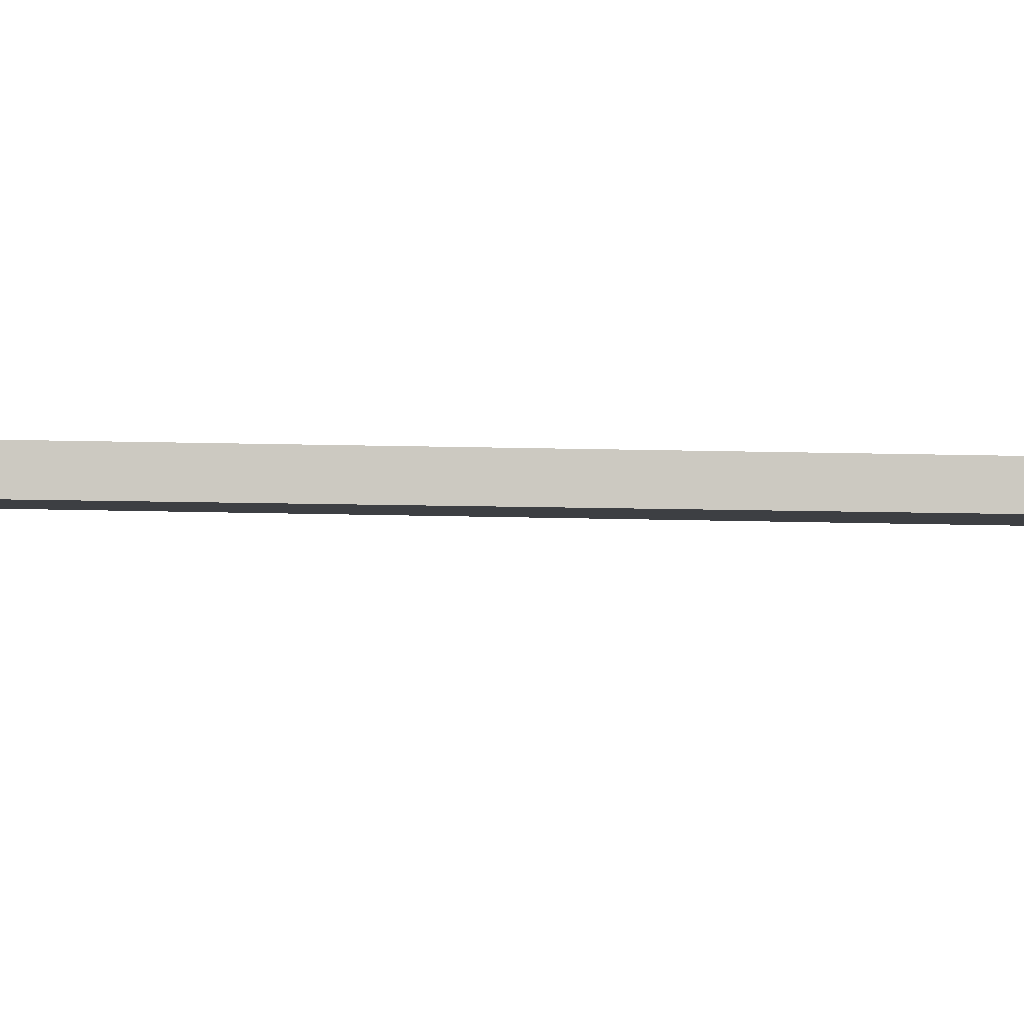
<metadata>
{"format":"obj","ext":"obj","renderer":"f3d","projection":"perspective","resolution":1024,"background":"white","views":[{"elev":-3.8,"azim":76.8,"up":"+Y"}]}
</metadata>
<code>
o ShortArrow
v 0.9269 0.5 0
v -1 0.5 -5.016
v 0.9269 1 0
v 1 0.5 -5.016
v -1 1 -5.016
v -0.9269 1 0
v 1 1 -5.016
v -0.9269 0.5 0
g ShortArrow_ShortArrow_Black02
f 3 7 5 6
f 4 7 3 1
f 1 8 2 4
f 6 5 2 8
f 5 7 4 2
o LongArrow
v 0.9269 0.5 0
v 0.9269 1 0
v 0.3 1 36.18
v 0.3 0.5 36.18
v -0.3 1 36.18
v -0.3 0.5 36.18
v -0.9269 1 0
v -0.9269 0.5 0
g LongArrow_LongArrow_Red
f 12 9 10 11
f 9 12 14 16
f 15 13 11 10
f 14 12 11 13
f 14 13 15 16
o Base
v 1.545 0.5 2.555
v 1.5 0 2.582
v 1.545 0 2.555
v 1.5 0.5 2.582
v 1.545 0 -2.588
v 1.59 0.5 2.528
v 1.5 0.5 -2.614
v 1.454 0 2.608
v 1.59 0 -2.56
v 1.5 0 -2.614
v 1.59 0 2.528
v 1.545 0.5 -2.588
v 1.454 0.5 -2.64
v 1.454 0.5 2.608
v 1.634 0.5 2.5
v 1.59 0.5 -2.56
v 1.408 0 2.633
v 1.454 0 -2.64
v 1.634 0 -2.532
v 1.634 0 2.5
v 1.408 0.5 -2.665
v 1.408 0.5 2.633
v 1.678 0.5 2.471
v 1.634 0.5 -2.532
v 1.362 0 2.657
v 1.408 0 -2.665
v 1.678 0 -2.503
v 1.678 0 2.471
v 1.362 0.5 2.657
v 1.721 0.5 2.441
v 1.678 0.5 -2.503
v 1.362 0.5 -2.689
v 1.315 0 2.68
v 1.362 0 -2.689
v 1.721 0 -2.474
v 1.721 0 2.441
v 1.315 0.5 -2.713
v 1.315 0.5 2.68
v 1.763 0.5 2.411
v 1.721 0.5 -2.474
v 1.268 0 2.703
v 1.315 0 -2.713
v 1.763 0 -2.443
v 1.763 0 2.411
v 1.268 0.5 -2.735
v 1.268 0.5 2.703
v 1.805 0.5 2.38
v 1.763 0.5 -2.443
v 1.22 0 2.724
v 1.268 0 -2.735
v 1.805 0 -2.412
v 1.805 0 2.38
v 1.22 0.5 -2.757
v 1.22 0.5 2.724
v 1.847 0.5 2.348
v 1.805 0.5 -2.412
v 1.172 0 2.745
v 1.22 0 -2.757
v 1.847 0 -2.38
v 1.847 0 2.348
v 1.847 0.5 -2.38
v 1.172 0.5 -2.778
v 1.172 0.5 2.745
v 1.888 0.5 2.315
v 1.124 0 2.765
v 1.172 0 -2.778
v 1.888 0 2.315
v 1.888 0.5 -2.348
v 1.888 0 -2.348
v 1.124 0.5 -2.798
v 1.124 0.5 2.765
v 1.928 0.5 2.282
v 1.075 0 2.785
v 1.124 0 -2.798
v 1.928 0 2.282
v 1.928 0.5 -2.314
v 1.928 0 -2.314
v 1.075 0.5 -2.817
v 1.075 0.5 2.785
v 1.075 0 -2.817
v 1.968 0.5 2.248
v 1.026 0 2.803
v 1.026 0 -2.835
v 1.968 0 -2.28
v 1.968 0 2.248
v 1.968 0.5 -2.28
v 1.026 0.5 -2.835
v 1.026 0.5 2.803
v 2.007 0.5 2.213
v 0.9767 0 2.82
v 0.9767 0.5 -2.853
v 2.007 0 -2.246
v 2.007 0 2.213
v 2.007 0.5 -2.246
v 0.9767 0.5 2.82
v 0.9767 0 -2.853
v 2.046 0.5 2.178
v 0.9271 0 2.837
v -0.9767 0.5 -2.853
v 0.9269 0.5 0
v 2.046 0 -2.21
v 2.046 0 2.178
v 2.046 0.5 -2.21
v 0.9271 0.5 2.837
v -0.9767 0 -2.853
v 2.084 0.5 2.142
v 2.084 0.5 -2.174
v 0.8771 0 2.853
v -1.026 0.5 -2.835
v 0.8771 0.5 2.853
v 2.084 0 -2.174
v 2.084 0 2.142
v -0.8771 0 2.853
v -1.026 0 -2.835
v -0.9767 0.5 2.82
v 2.121 0.5 2.105
v 2.121 0 -2.138
v -0.9271 0 2.837
v -0.9767 0 2.82
v -1.075 0.5 -2.817
v -0.9271 0.5 2.837
v -1.026 0.5 2.803
v -0.9269 0.5 0
v 2.121 0 2.105
v 2.121 0.5 -2.138
v -0.8771 0.5 2.853
v -1.026 0 2.803
v -1.075 0 -2.817
v 2.158 0 2.068
v 2.158 0.5 -2.1
v -1.075 0 2.785
v -1.124 0.5 -2.798
v -1.075 0.5 2.785
v 2.158 0 -2.1
v 2.158 0.5 2.068
v -1.124 0 2.765
v -1.124 0 -2.798
v 2.194 0 2.03
v 2.194 0 -2.062
v 2.194 0.5 2.03
v 2.194 0.5 -2.062
v -1.172 0.5 -2.778
v -1.124 0.5 2.765
v -1.172 0 2.745
v -1.172 0 -2.778
v 2.229 0 1.991
v 2.229 0.5 -2.024
v 2.229 0.5 1.991
v -1.22 0.5 -2.757
v -1.172 0.5 2.745
v 2.229 0 -2.024
v -1.22 0 -2.757
v 2.264 0 1.952
v 2.264 0 -1.984
v 2.264 0.5 -1.984
v 2.264 0.5 1.952
v -1.22 0 2.724
v -1.268 0.5 -2.735
v -1.22 0.5 2.724
v -1.268 0 -2.735
v 2.298 0 1.912
v 2.298 0.5 -1.945
v 2.298 0.5 1.912
v -1.268 0 2.703
v -1.315 0.5 -2.713
v -1.268 0.5 2.703
v 2.298 0 -1.945
v -1.315 0 2.68
v -1.315 0 -2.713
v 2.331 0 1.872
v 2.331 0 -1.904
v 2.331 0.5 -1.904
v 2.331 0.5 1.872
v -1.362 0.5 -2.689
v -1.315 0.5 2.68
v -1.362 0 2.657
v -1.362 0 -2.689
v 2.364 0 1.831
v 2.364 0 -1.863
v 2.364 0.5 -1.863
v 2.364 0.5 1.831
v -1.408 0.5 -2.665
v -1.362 0.5 2.657
v -1.408 0 2.633
v -1.408 0 -2.665
v 2.396 0 1.789
v 2.396 0 -1.822
v 2.396 0.5 -1.822
v -1.454 0.5 -2.64
v -1.408 0.5 2.633
v 2.396 0.5 1.789
v -1.454 0 2.608
v -1.454 0 -2.64
v 2.427 0 1.747
v 2.427 0 -1.78
v 2.427 0.5 -1.78
v 2.427 0.5 1.747
v -1.5 0.5 -2.614
v -1.454 0.5 2.608
v -1.5 0 2.582
v -1.5 0 -2.614
v 2.457 0 1.705
v 2.457 0 -1.737
v 2.457 0.5 -1.737
v 2.457 0.5 1.705
v -1.545 0.5 -2.588
v -1.5 0.5 2.582
v -1.545 0 2.555
v -1.545 0 -2.588
v 2.487 0 1.661
v 2.487 0 -1.694
v 2.487 0.5 -1.694
v 2.487 0.5 1.661
v -1.59 0.5 -2.56
v -1.545 0.5 2.555
v -1.59 0 2.528
v -1.59 0 -2.56
v 2.516 0 1.618
v 2.516 0.5 -1.65
v 2.516 0.5 1.618
v -1.634 0.5 -2.532
v -1.59 0.5 2.528
v 2.516 0 -1.65
v -1.634 0 2.5
v -1.634 0 -2.532
v 2.544 0 1.574
v 2.544 0 -1.606
v 2.544 0.5 -1.606
v 2.544 0.5 1.574
v -1.678 0.5 -2.503
v -1.634 0.5 2.5
v -1.678 0 2.471
v -1.678 0 -2.503
v 2.572 0 1.529
v 2.572 0 -1.561
v 2.572 0.5 -1.561
v 2.572 0.5 1.529
v -1.721 0.5 -2.474
v -1.678 0.5 2.471
v -1.721 0 2.441
v -1.721 0 -2.474
v 2.598 0 1.484
v 2.598 0 -1.516
v 2.598 0.5 -1.516
v 2.598 0.5 1.484
v -1.763 0.5 -2.443
v -1.721 0.5 2.441
v -1.763 0 2.411
v -1.763 0 -2.443
v 2.624 0 1.438
v 2.624 0.5 -1.471
v 2.624 0.5 1.438
v -1.805 0.5 -2.412
v -1.763 0.5 2.411
v 2.624 0 -1.471
v -1.805 0 2.38
v -1.805 0 -2.412
v 2.649 0 1.392
v 2.649 0 -1.425
v 2.649 0.5 -1.425
v 2.649 0.5 1.392
v -1.847 0.5 -2.38
v -1.805 0.5 2.38
v -1.847 0 2.348
v -1.847 0 -2.38
v 2.673 0 1.346
v 2.673 0.5 -1.378
v 2.673 0.5 1.346
v -1.888 0.5 -2.348
v -1.847 0.5 2.348
v 2.673 0 -1.378
v -1.888 0 2.315
v -1.888 0 -2.348
v 2.696 0 1.299
v 2.696 0 -1.331
v 2.696 0.5 -1.331
v 2.696 0.5 1.299
v -1.928 0.5 -2.314
v -1.888 0.5 2.315
v -1.928 0 2.282
v -1.928 0 -2.314
v 2.719 0 1.252
v 2.719 0.5 -1.284
v 2.719 0.5 1.252
v -1.968 0.5 -2.28
v -1.928 0.5 2.282
v 2.719 0 -1.284
v -1.968 0 2.248
v -1.968 0 -2.28
v 2.741 0 1.204
v 2.741 0 -1.236
v 2.741 0.5 -1.236
v 2.741 0.5 1.204
v -2.007 0.5 -2.246
v -1.968 0.5 2.248
v -2.007 0 2.213
v -2.007 0 -2.246
v 2.762 0 1.156
v 2.762 0 -1.188
v 2.762 0.5 -1.188
v 2.762 0.5 1.156
v -2.046 0.5 -2.21
v -2.007 0.5 2.213
v -2.046 0 2.178
v -2.046 0 -2.21
v 2.782 0 1.108
v 2.782 0 -1.14
v 2.782 0.5 -1.14
v 2.782 0.5 1.108
v -2.084 0.5 -2.174
v -2.046 0.5 2.178
v -2.084 0 2.142
v -2.084 0 -2.174
v 2.801 0 1.059
v 2.801 0 -1.091
v 2.801 0.5 -1.091
v 2.801 0.5 1.059
v -2.121 0.5 -2.138
v -2.084 0.5 2.142
v -2.121 0 2.105
v -2.121 0 -2.138
v 2.819 0 1.01
v 2.819 0 -1.042
v 2.819 0.5 -1.042
v 2.819 0.5 1.01
v -2.158 0 -2.1
v -2.121 0.5 2.105
v -2.158 0 2.068
v -2.158 0.5 -2.1
v 2.837 0 0.9605
v 2.837 0 -0.9929
v 2.837 0.5 -0.9929
v 2.837 0.5 0.9605
v -2.158 0.5 2.068
v -2.194 0 -2.062
v -2.194 0 2.03
v -2.194 0.5 2.03
v -2.194 0.5 -2.062
v 2.853 0 0.9109
v 2.853 0 -0.9432
v 2.853 0.5 -0.9432
v 2.853 0.5 0.9109
v -2.229 0 -2.024
v -2.229 0 1.991
v -2.229 0.5 1.991
v -2.229 0.5 -2.024
v 2.869 0 0.8609
v 2.869 0 -0.8933
v 2.869 0.5 -0.8933
v -2.264 0 -1.984
v -2.264 0 1.952
v -2.264 0.5 1.952
v -2.264 0.5 -1.984
v 2.869 0.5 0.8609
v 2.884 0 0.8107
v 2.884 0 -0.8431
v 2.884 0.5 -0.8431
v 2.884 0.5 0.8107
v -2.298 0 -1.945
v -2.298 0 1.912
v -2.298 0.5 1.912
v -2.298 0.5 -1.945
v 2.898 0 0.7603
v 2.898 0.5 -0.7926
v 2.898 0.5 0.7603
v -2.331 0 -1.904
v -2.331 0 1.872
v -2.331 0.5 1.872
v -2.331 0.5 -1.904
v 2.898 0 -0.7926
v 2.911 0 0.7096
v 2.911 0 -0.7419
v 2.911 0.5 -0.7419
v 2.911 0.5 0.7096
v -2.364 0 -1.863
v -2.364 0 1.831
v -2.364 0.5 1.831
v -2.364 0.5 -1.863
v 2.923 0 0.6587
v 2.923 0 -0.691
v 2.923 0.5 -0.691
v 2.923 0.5 0.6587
v -2.396 0 -1.822
v -2.396 0 1.789
v -2.396 0.5 1.789
v -2.396 0.5 -1.822
v 2.934 0 0.6076
v 2.934 0 -0.6399
v 2.934 0.5 -0.6399
v 2.934 0.5 0.6076
v -2.427 0 -1.78
v -2.427 0 1.747
v -2.427 0.5 1.747
v -2.427 0.5 -1.78
v 2.945 0 0.5562
v 2.945 0 -0.5886
v 2.945 0.5 -0.5886
v 2.945 0.5 0.5562
v -2.457 0 -1.737
v -2.457 0 1.705
v -2.457 0.5 1.705
v -2.457 0.5 -1.737
v 2.954 0 0.5048
v 2.954 0 -0.5371
v 2.954 0.5 -0.5371
v 2.954 0.5 0.5048
v -2.487 0 -1.694
v -2.487 0 1.661
v -2.487 0.5 1.661
v -2.487 0.5 -1.694
v 2.963 0 0.4531
v 2.963 0.5 -0.4855
v 2.963 0.5 0.4531
v -2.516 0 -1.65
v -2.516 0 1.618
v -2.516 0.5 1.618
v -2.516 0.5 -1.65
v 2.963 0 -0.4855
v 2.971 0 0.4013
v 2.971 0 -0.4337
v 2.971 0.5 -0.4337
v 2.971 0.5 0.4013
v -2.544 0 -1.606
v -2.544 0 1.574
v -2.544 0.5 1.574
v -2.544 0.5 -1.606
v 2.978 0 0.3494
v 2.978 0 -0.3818
v 2.978 0.5 -0.3818
v 2.978 0.5 0.3494
v -2.572 0 -1.561
v -2.572 0 1.529
v -2.572 0.5 1.529
v -2.572 0.5 -1.561
v 2.984 0 0.2974
v 2.984 0 -0.3298
v 2.984 0.5 -0.3298
v 2.984 0.5 0.2974
v -2.598 0 -1.516
v -2.598 0 1.484
v -2.598 0.5 1.484
v -2.598 0.5 -1.516
v 2.989 0 0.2453
v 2.989 0 -0.2776
v 2.989 0.5 -0.2776
v 2.989 0.5 0.2453
v -2.624 0 -1.471
v -2.624 0 1.438
v -2.624 0.5 1.438
v -2.624 0.5 -1.471
v 2.993 0 0.1931
v 2.993 0 -0.2254
v 2.993 0.5 -0.2254
v 2.993 0.5 0.1931
v -2.649 0 -1.425
v -2.649 0 1.392
v -2.649 0.5 1.392
v -2.649 0.5 -1.425
v 2.996 0 0.1408
v 2.996 0 -0.1732
v 2.996 0.5 -0.1732
v 2.996 0.5 0.1408
v -2.673 0 -1.378
v -2.673 0 1.346
v -2.673 0.5 1.346
v -2.673 0.5 -1.378
v 2.998 0 0.08852
v 2.998 0 -0.1209
v 2.998 0.5 -0.1209
v 2.998 0.5 0.08852
v -2.696 0 -1.331
v -2.696 0 1.299
v -2.696 0.5 1.299
v -2.696 0.5 -1.331
v 3 0 0.03618
v 3 0 -0.06854
v 3 0.5 -0.06854
v 3 0.5 0.03618
v -2.719 0 -1.284
v -2.719 0 1.252
v -2.719 0.5 1.252
v -2.719 0.5 -1.284
v 3 0 -0.01618
v 3 0.5 -0.01618
v -2.741 0 -1.236
v -2.741 0 1.204
v -2.741 0.5 1.204
v -2.741 0.5 -1.236
v -2.762 0 -1.188
v -2.762 0 1.156
v -2.762 0.5 1.156
v -2.762 0.5 -1.188
v -2.782 0 -1.14
v -2.782 0 1.108
v -2.782 0.5 1.108
v -2.782 0.5 -1.14
v -2.801 0 -1.091
v -2.801 0 1.059
v -2.801 0.5 1.059
v -2.801 0.5 -1.091
v -2.819 0 -1.042
v -2.819 0 1.01
v -2.819 0.5 1.01
v -2.819 0.5 -1.042
v -2.837 0 -0.9929
v -2.837 0 0.9605
v -2.837 0.5 0.9605
v -2.837 0.5 -0.9929
v -2.853 0 -0.9432
v -2.853 0 0.9109
v -2.853 0.5 0.9109
v -2.853 0.5 -0.9432
v -2.869 0 -0.8933
v -2.869 0 0.8609
v -2.869 0.5 0.8609
v -2.869 0.5 -0.8933
v -2.884 0 -0.8431
v -2.884 0 0.8107
v -2.884 0.5 0.8107
v -2.884 0.5 -0.8431
v -2.898 0 -0.7926
v -2.898 0 0.7603
v -2.898 0.5 0.7603
v -2.898 0.5 -0.7926
v -2.911 0 -0.7419
v -2.911 0 0.7096
v -2.911 0.5 0.7096
v -2.911 0.5 -0.7419
v -2.923 0 -0.691
v -2.923 0 0.6587
v -2.923 0.5 0.6587
v -2.923 0.5 -0.691
v -2.934 0 -0.6399
v -2.934 0 0.6076
v -2.934 0.5 0.6076
v -2.934 0.5 -0.6399
v -2.945 0 -0.5886
v -2.945 0 0.5562
v -2.945 0.5 0.5562
v -2.945 0.5 -0.5886
v -2.954 0 -0.5371
v -2.954 0 0.5048
v -2.954 0.5 0.5048
v -2.954 0.5 -0.5371
v -2.963 0 -0.4855
v -2.963 0 0.4531
v -2.963 0.5 0.4531
v -2.963 0.5 -0.4855
v -2.971 0 -0.4337
v -2.971 0 0.4013
v -2.971 0.5 0.4013
v -2.971 0.5 -0.4337
v -2.978 0 -0.3818
v -2.978 0 0.3494
v -2.978 0.5 0.3494
v -2.978 0.5 -0.3818
v -2.984 0 -0.3298
v -2.984 0 0.2974
v -2.984 0.5 0.2974
v -2.984 0.5 -0.3298
v -2.989 0 -0.2776
v -2.989 0 0.2453
v -2.989 0.5 0.2453
v -2.989 0.5 -0.2776
v -2.993 0 -0.2254
v -2.993 0 0.1931
v -2.993 0.5 0.1931
v -2.993 0.5 -0.2254
v -2.996 0 -0.1732
v -2.996 0 0.1408
v -2.996 0.5 0.1408
v -2.996 0.5 -0.1732
v -2.998 0 -0.1209
v -2.998 0 0.08852
v -2.998 0.5 0.08852
v -2.998 0.5 -0.1209
v -3 0 -0.06854
v -3 0 0.03618
v -3 0.5 0.03618
v -3 0.5 -0.06854
v -3 0 -0.01618
v -3 0.5 -0.01618
g Base_Base_Black01
f 17 28 23 20
f 222 230 231 223
f 230 237 238 231
f 214 222 223 215
f 31 40 32 22
f 205 214 215 206
f 254 262 263 255
f 190 198 199 191
f 55 64 56 46
f 181 190 191 182
f 269 278 279 270
f 174 181 182 175
f 278 285 286 279
f 78 79 70 69
f 285 294 295 286
f 158 165 166 159
f 88 92 84 80
f 148 158 159 149
f 97 92 88
f 103 104 95 94
f 97 102 92
f 136 148 149 138
f 105 102 97
f 105 110 102
f 125 136 138 131
f 113 110 105
f 111 107 116
f 113 119 110
f 137 115 125 131
f 111 116 120
f 113 123 119
f 120 116 126
f 122 123 113
f 132 123 122
f 103 107 111 104
f 132 141 123
f 137 139 115
f 132 146 141
f 139 137 142
f 151 146 132
f 94 95 87 86
f 156 146 151
f 86 87 79 78
f 156 157 146
f 164 157 156
f 164 163 157
f 165 174 175 166
f 172 163 164
f 69 70 62 61
f 172 171 163
f 179 171 172
f 61 62 54 53
f 179 178 171
f 189 178 179
f 53 54 45 48
f 189 188 178
f 197 188 189
f 37 48 45 38
f 197 196 188
f 198 205 206 199
f 197 204 196
f 207 204 197
f 37 38 30 29
f 213 204 207
f 213 212 204
f 29 30 20 23
f 221 212 213
f 221 220 212
f 229 220 221
f 229 228 220
f 22 32 28 17
f 236 228 229
f 112 121 115 107
f 236 235 228
f 237 246 247 238
f 245 235 236
f 39 47 40 31
f 245 244 235
f 246 254 255 247
f 253 244 245
f 253 252 244
f 46 56 47 39
f 261 252 253
f 261 260 252
f 262 269 270 263
f 268 260 261
f 268 267 260
f 63 72 64 55
f 277 267 268
f 77 72 63 71
f 277 276 267
f 284 276 277
f 80 84 77 71
f 284 283 276
f 293 283 284
f 293 292 283
f 300 292 293
f 295 294 302
f 300 299 292
f 302 294 301
f 309 299 300
f 302 301 311
f 309 308 299
f 311 301 310
f 317 308 309
f 311 310 319
f 317 316 308
f 319 310 318
f 325 316 317
f 319 318 327
f 325 324 316
f 327 318 326
f 333 324 325
f 327 326 335
f 333 332 324
f 335 326 334
f 126 142 129 124
f 341 332 333
f 335 334 343
f 341 340 332
f 343 334 345
f 349 340 341
f 343 345 350
f 349 348 340
f 350 345 354
f 358 348 349
f 350 354 353
f 358 357 348
f 353 354 362
f 353 362 361
f 358 365 357
f 361 362 369
f 370 365 358
f 361 369 368
f 374 365 370
f 368 369 378
f 374 373 365
f 368 378 377
f 381 373 374
f 377 378 385
f 381 380 373
f 377 385 384
f 390 380 381
f 384 385 394
f 390 389 380
f 384 394 393
f 398 389 390
f 393 394 402
f 398 397 389
f 393 402 401
f 406 397 398
f 401 402 410
f 406 405 397
f 401 410 409
f 414 405 406
f 409 410 418
f 414 413 405
f 409 418 417
f 422 413 414
f 417 418 426
f 422 421 413
f 417 426 425
f 429 421 422
f 425 426 433
f 429 428 421
f 425 433 432
f 438 428 429
f 432 433 442
f 438 437 428
f 432 442 441
f 446 437 438
f 441 442 450
f 446 445 437
f 441 450 449
f 454 445 446
f 449 450 458
f 454 453 445
f 449 458 457
f 462 453 454
f 457 458 466
f 462 461 453
f 457 466 465
f 470 461 462
f 465 466 474
f 470 469 461
f 465 474 473
f 478 469 470
f 473 474 482
f 478 477 469
f 473 482 481
f 486 477 478
f 481 482 490
f 486 485 477
f 481 490 489
f 494 485 486
f 489 490 498
f 494 493 485
f 489 498 497
f 493 494 500
f 497 498 504
f 497 504 503
f 503 504 508
f 503 508 507
f 507 508 512
f 507 512 511
f 511 512 516
f 511 516 515
f 515 516 520
f 515 520 519
f 519 520 524
f 519 524 523
f 523 524 528
f 523 528 527
f 527 528 532
f 527 532 531
f 531 532 536
f 531 536 535
f 535 536 540
f 535 540 539
f 539 540 544
f 539 544 543
f 543 544 548
f 543 548 547
f 547 548 552
f 547 552 551
f 551 552 556
f 551 556 555
f 555 556 560
f 555 560 559
f 559 560 564
f 559 564 563
f 563 564 568
f 563 568 567
f 567 568 572
f 567 572 571
f 571 572 576
f 571 576 575
f 575 576 580
f 575 580 579
f 579 580 584
f 579 584 583
f 583 584 588
f 583 588 587
f 587 588 592
f 587 592 591
f 591 592 596
f 591 596 595
f 595 596 598
f 166 175 173 160
f 20 30 24 18
f 161 168 165 158
f 255 263 256 248
f 143 135 131 138
f 479 482 474 471
f 521 524 520 517
f 441 440 431 432
f 549 552 548 545
f 497 496 488 489
f 60 68 63 55
f 571 570 566 567
f 149 159 152 147
f 368 367 360 361
f 569 572 568 565
f 423 426 418 415
f 469 468 460 461
f 128 140 132 122
f 146 150 133 141
f 171 170 167 163
f 575 574 570 571
f 202 207 197 194
f 553 556 552 549
f 415 418 410 407
f 238 247 240 232
f 292 291 287 283
f 103 94 96 99
f 591 590 586 587
f 311 319 312 304
f 445 444 436 437
f 196 195 187 188
f 176 185 181 174
f 177 179 172 169
f 499 500 494 491
f 283 287 275 276
f 579 578 574 575
f 225 233 230 222
f 459 462 454 451
f 242 245 236 234
f 28 32 25 21
f 56 64 59 51
f 316 315 307 308
f 159 166 160 152
f 557 560 556 553
f 252 251 243 244
f 483 486 478 475
f 595 594 590 591
f 194 197 189 186
f 561 564 560 557
f 487 490 482 479
f 598 597 594 595
f 507 506 502 503
f 163 167 155 157
f 169 172 164 162
f 321 329 326 318
f 130 144 136 125
f 297 305 301 294
f 382 385 378 375
f 463 466 458 455
f 587 586 582 583
f 27 36 31 22
f 95 104 98 89
f 503 502 496 497
f 64 72 67 59
f 545 548 544 541
f 153 161 158 148
f 439 442 433 430
f 427 429 422 419
f 186 189 179 177
f 495 498 490 487
f 247 255 248 240
f 403 406 398 395
f 322 325 317 314
f 204 203 195 196
f 346 349 341 338
f 138 149 147 143
f 79 87 81 73
f 527 526 522 523
f 515 514 510 511
f 577 580 576 573
f 281 289 285 278
f 36 44 39 31
f 565 568 564 561
f 104 111 106 98
f 162 164 156 154
f 83 91 88 80
f 201 209 205 198
f 47 56 51 43
f 517 520 516 513
f 357 356 347 348
f 338 341 333 330
f 475 478 470 467
f 411 414 406 403
f 324 323 315 316
f 473 472 464 465
f 477 476 468 469
f 210 213 207 202
f 573 576 572 569
f 23 28 21 26
f 263 270 264 256
f 45 54 49 41
f 313 321 318 310
f 233 241 237 230
f 32 40 35 25
f 401 400 392 393
f 40 47 43 35
f 389 388 386 380
f 342 345 334 337
f 70 79 73 65
f 249 257 254 246
f 250 253 245 242
f 525 528 524 521
f 109 118 113 105
f 157 155 150 146
f 217 225 222 214
f 421 420 412 413
f 335 343 336 328
f 92 102 100 93
f 289 297 294 285
f 308 307 303 299
f 363 370 358 355
f 407 410 402 399
f 413 412 404 405
f 443 446 438 435
f 485 484 476 477
f 481 480 472 473
f 279 286 280 272
f 375 378 369 366
f 306 309 300 298
f 529 532 528 525
f 531 530 526 527
f 509 512 508 505
f 319 327 320 312
f 457 456 448 449
f 500 499 492 493
f 489 488 480 481
f 234 236 229 226
f 547 546 542 543
f 58 66 61 53
f 185 193 190 181
f 276 275 271 267
f 332 331 323 324
f 453 452 444 445
f 295 302 296 288
f 120 126 124 114
f 34 42 37 29
f 377 376 367 368
f 290 293 284 282
f 449 448 440 441
f 351 354 345 342
f 373 372 364 365
f 419 422 414 411
f 142 137 134 129
f 123 141 133 127
f 428 434 420 421
f 461 460 452 453
f 175 182 180 173
f 50 58 53 48
f 266 268 261 258
f 68 76 71 63
f 111 120 114 106
f 329 337 334 326
f 539 538 534 535
f 244 243 239 235
f 437 436 434 428
f 366 369 362 359
f 235 239 227 228
f 168 176 174 165
f 30 38 33 24
f 188 187 183 178
f 199 206 200 192
f 215 223 216 208
f 191 199 192 184
f 379 381 374 371
f 76 83 80 71
f 409 408 400 401
f 66 74 69 61
f 511 510 506 507
f 519 518 514 515
f 567 566 562 563
f 348 347 339 340
f 432 431 424 425
f 384 383 376 377
f 154 156 151 145
f 26 34 29 23
f 359 362 354 351
f 391 394 385 382
f 417 416 408 409
f 387 390 381 379
f 260 259 251 252
f 330 333 325 322
f 118 128 122 113
f 593 596 592 589
f 87 95 89 81
f 44 52 46 39
f 99 112 107 103
f 555 554 550 551
f 52 60 55 46
f 365 364 356 357
f 241 249 246 237
f 537 540 536 533
f 228 227 219 220
f 135 134 137 131
f 127 117 119 123
f 302 311 304 296
f 19 27 22 17
f 355 358 349 346
f 340 339 331 332
f 77 84 85 75
f 62 70 65 57
f 218 221 213 210
f 551 550 546 547
f 223 231 224 216
f 353 352 344 350
f 395 398 390 387
f 121 130 125 115
f 430 433 426 423
f 523 522 518 519
f 589 592 588 585
f 393 392 383 384
f 585 588 584 581
f 270 279 272 264
f 467 470 462 459
f 274 277 268 266
f 182 191 184 180
f 257 265 262 254
f 533 536 532 529
f 597 598 596 593
f 405 404 396 397
f 314 317 309 306
f 493 492 484 485
f 82 90 86 78
f 178 183 170 171
f 91 101 97 88
f 273 281 278 269
f 265 273 269 262
f 513 516 512 509
f 258 261 253 250
f 465 464 456 457
f 583 582 578 579
f 193 201 198 190
f 267 271 259 260
f 371 374 370 363
f 144 153 148 136
f 471 474 466 463
f 212 211 203 204
f 38 45 41 33
f 491 494 486 483
f 220 219 211 212
f 327 335 328 320
f 563 562 558 559
f 74 82 78 69
f 425 424 416 417
f 226 229 221 218
f 305 313 310 301
f 501 504 498 495
f 559 558 554 555
f 451 454 446 443
f 447 450 442 439
f 54 62 57 49
f 286 295 288 280
f 206 215 208 200
f 231 238 232 224
f 17 20 18 19
f 102 110 108 100
f 581 584 580 577
f 145 151 132 140
f 72 77 75 67
f 435 438 429 427
f 399 402 394 391
f 535 534 530 531
f 110 119 117 108
f 298 300 293 290
f 90 96 94 86
f 299 303 291 292
f 543 542 538 539
f 84 92 93 85
f 541 544 540 537
f 361 360 352 353
f 101 109 105 97
f 505 508 504 501
f 380 386 372 373
f 209 217 214 205
f 282 284 277 274
f 455 458 450 447
f 42 50 48 37
f 350 344 336 343
f 397 396 388 389

</code>
